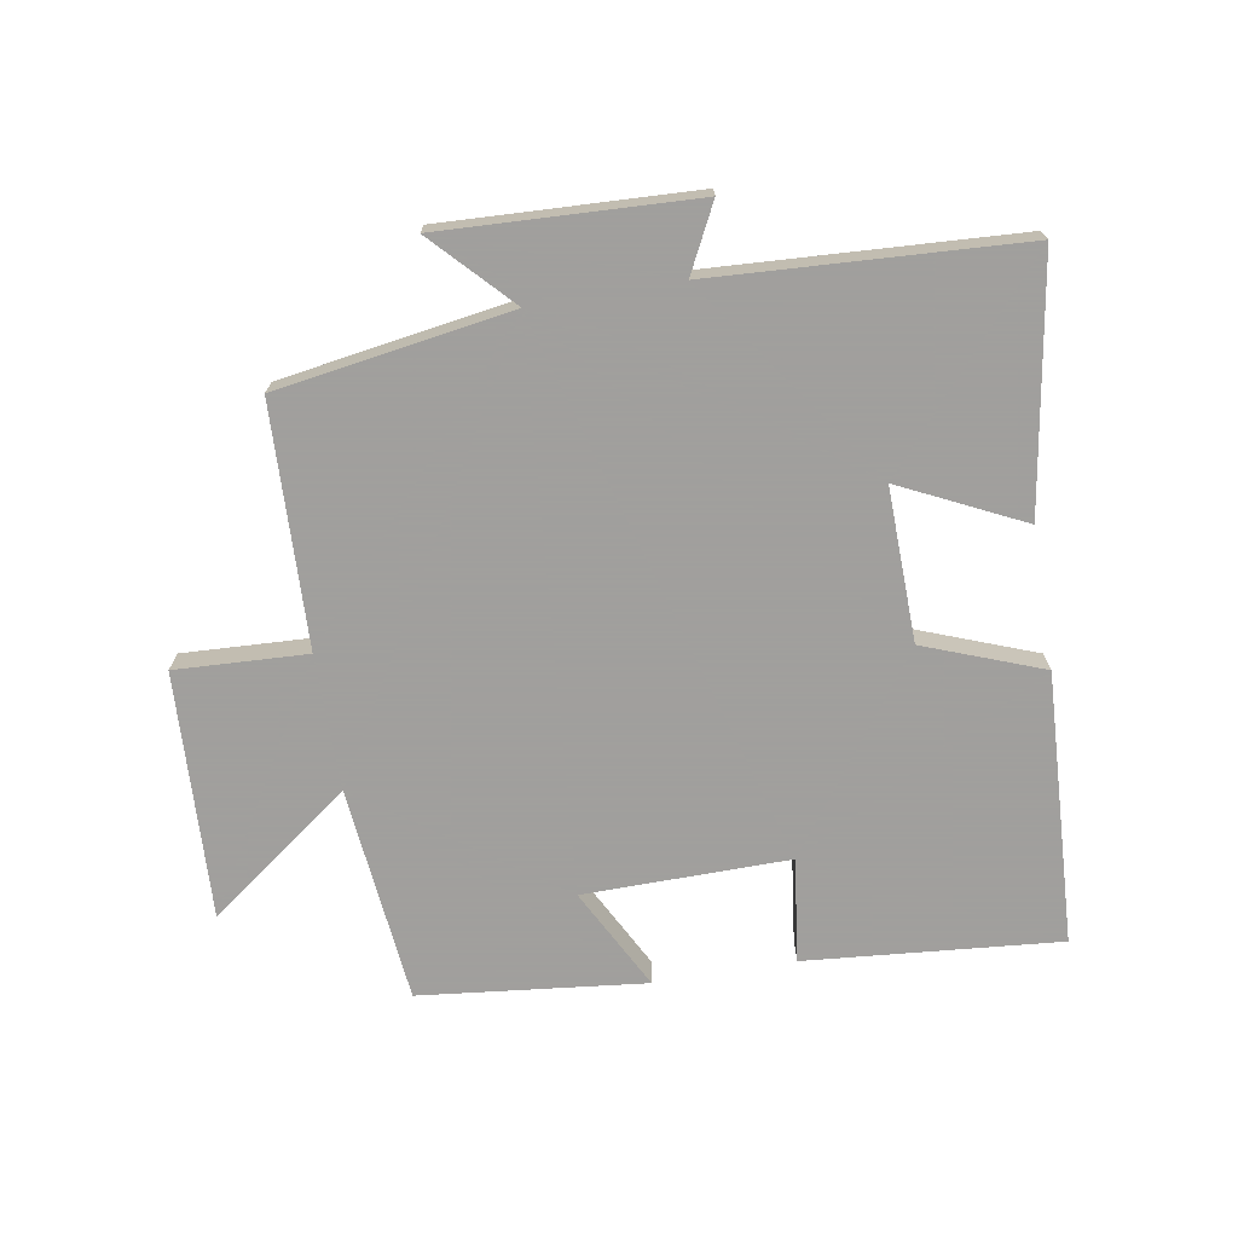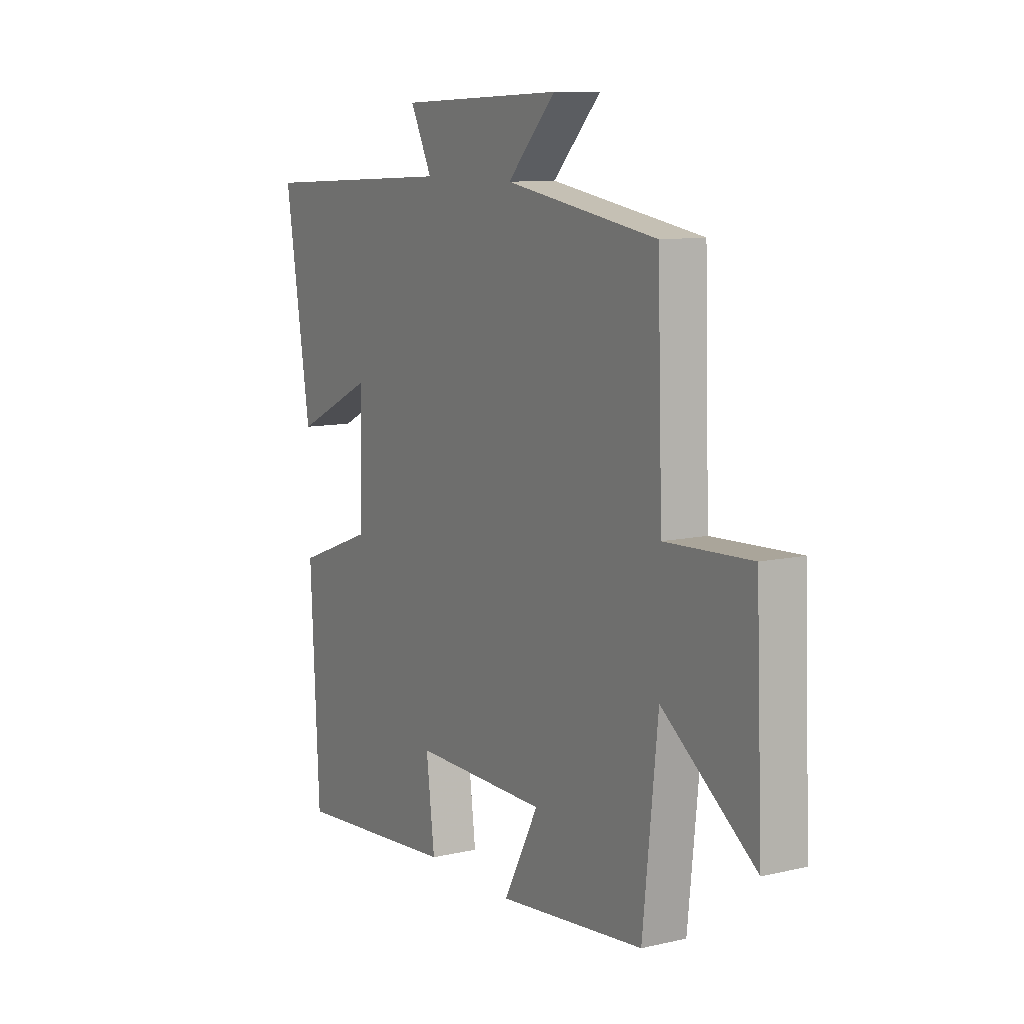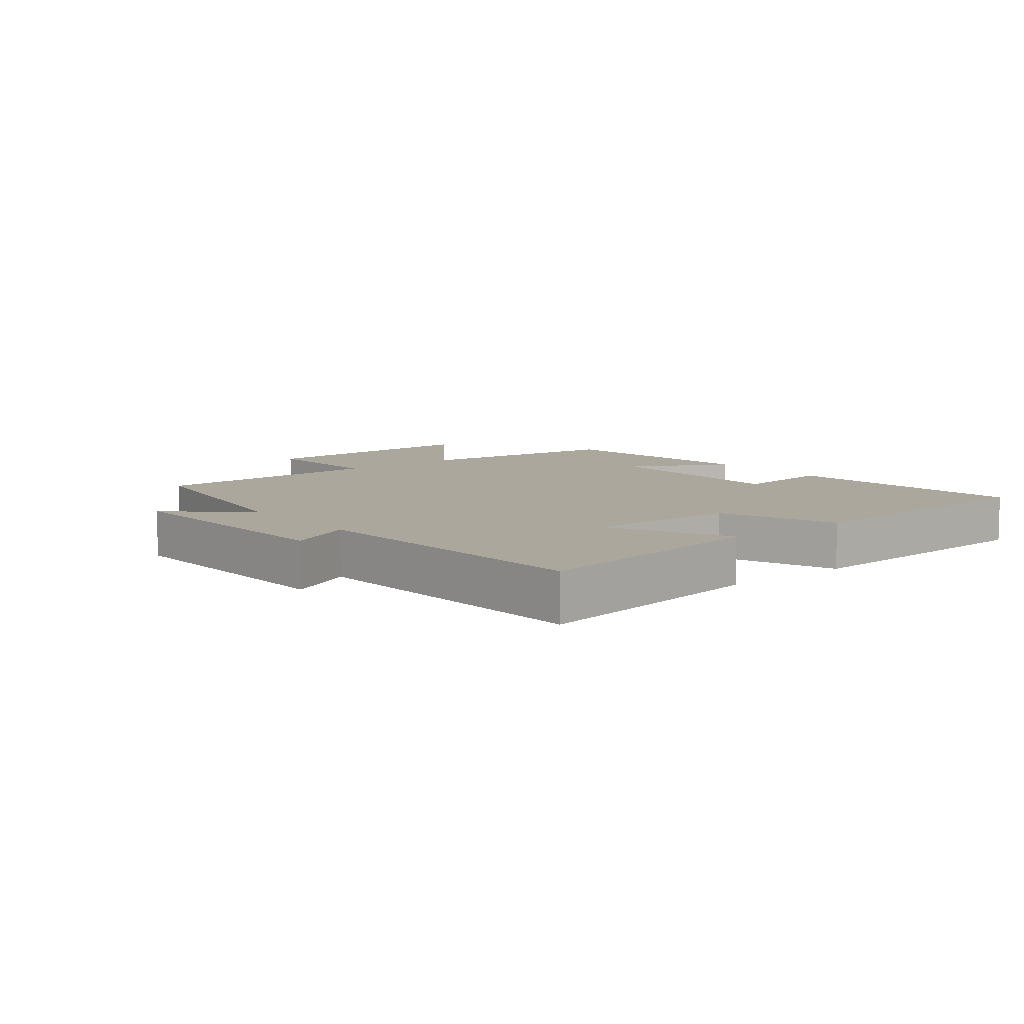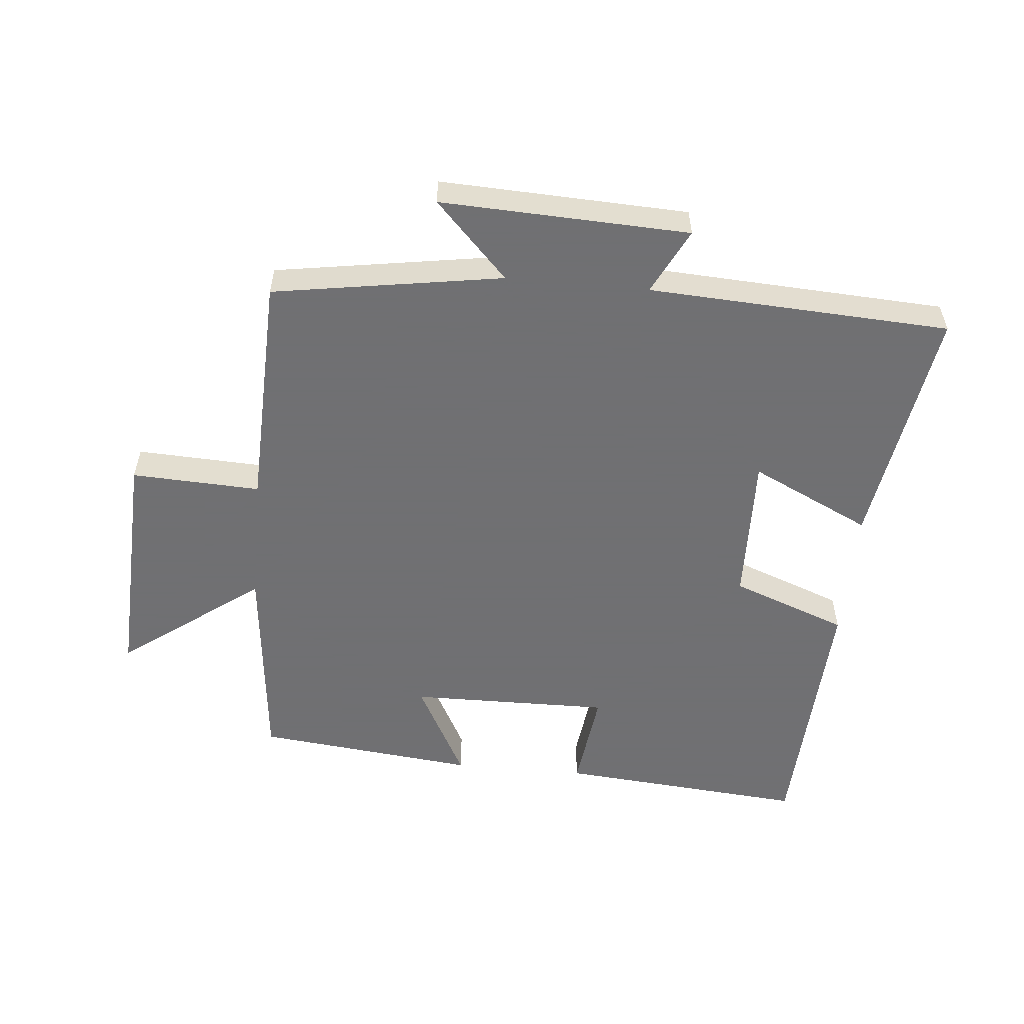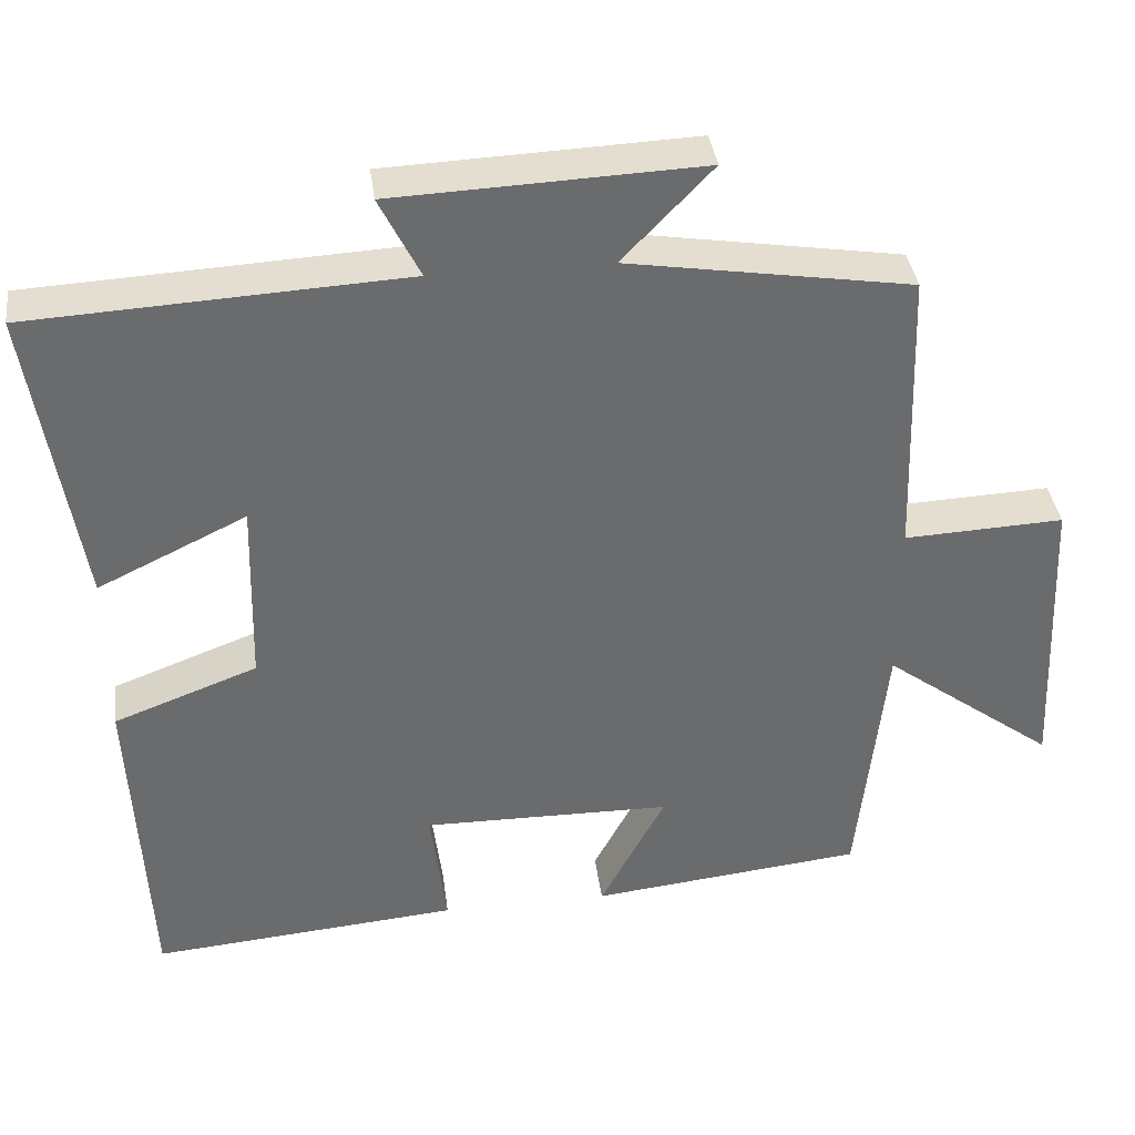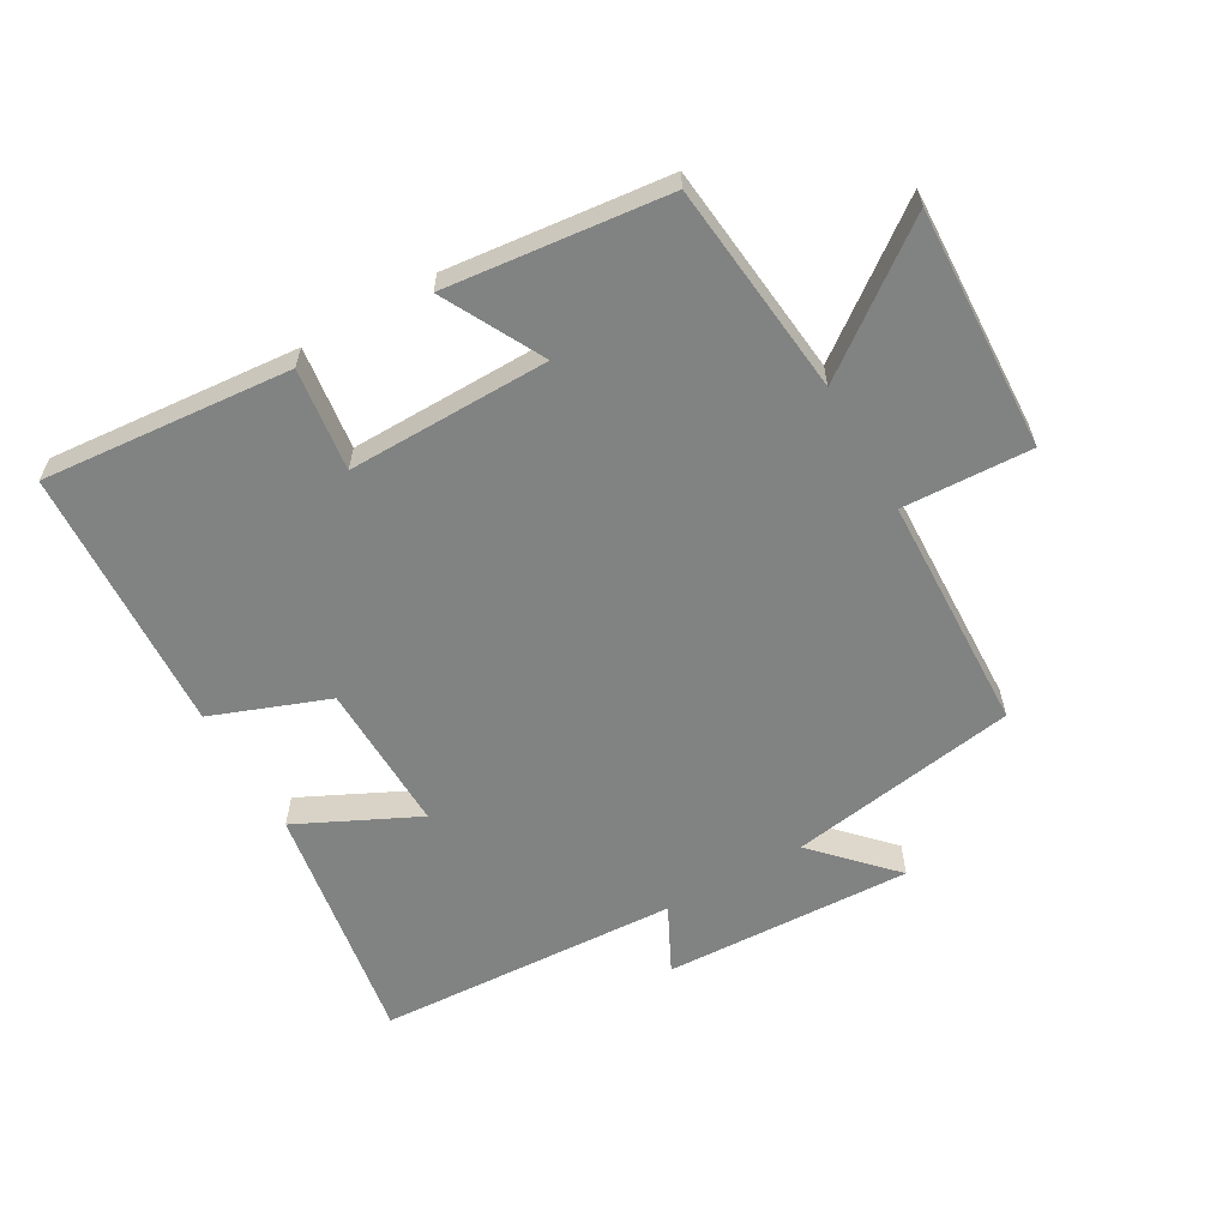
<metadata>
{"format":"obj","ext":"obj","renderer":"f3d","projection":"perspective","resolution":1024,"background":"white","views":[{"elev":-71.5,"azim":9.5,"up":"+Y"},{"elev":10.1,"azim":-120.4,"up":"+Z"},{"elev":8.3,"azim":51.3,"up":"+Y"},{"elev":-55.0,"azim":-5.3,"up":"+Y"},{"elev":37.2,"azim":172.6,"up":"+Z"},{"elev":-60.6,"azim":-150.3,"up":"+Y"}]}
</metadata>
<code>
v -0.488 0.07 0.443
v -0.131 0.07 0.5
v -0.244 0.07 0.618
v 0.142 0.07 0.602
v 0.091 0.07 0.5
v 0.561 0.07 0.475
v 0.5 0.07 0.094
v 0.313 0.07 0.184
v 0.319 0.07 -0.05
v 0.5 0.07 -0.118
v 0.479 0.07 -0.533
v 0.091 0.07 -0.5
v 0.111 0.07 -0.341
v -0.203 0.07 -0.345
v -0.121 0.07 -0.5
v -0.465 0.07 -0.463
v -0.5 0.07 -0.132
v -0.717 0.07 -0.293
v -0.701 0.07 0.083
v -0.5 0.07 0.074
v -0.488 0 0.443
v -0.131 0 0.5
v -0.244 0 0.618
v 0.142 0 0.602
v 0.091 0 0.5
v 0.561 0 0.475
v 0.5 0 0.094
v 0.313 0 0.184
v 0.319 0 -0.05
v 0.5 0 -0.118
v 0.479 0 -0.533
v 0.091 0 -0.5
v 0.111 0 -0.341
v -0.203 0 -0.345
v -0.121 0 -0.5
v -0.465 0 -0.463
v -0.5 0 -0.132
v -0.717 0 -0.293
v -0.701 0 0.083
v -0.5 0 0.074
f 17 18 19 20
f 17 20 1 2
f 14 15 16 17
f 13 14 17 2
f 10 11 12 13
f 9 10 13
f 8 9 13 2
f 5 6 7 8
f 5 8 2 3
f 3 4 5
f 40 39 38 37
f 22 21 40 37
f 37 36 35 34
f 22 37 34 33
f 33 32 31 30
f 33 30 29
f 22 33 29 28
f 28 27 26 25
f 23 22 28 25
f 25 24 23
f 1 21 22 2
f 2 22 23 3
f 3 23 24 4
f 4 24 25 5
f 5 25 26 6
f 6 26 27 7
f 7 27 28 8
f 8 28 29 9
f 9 29 30 10
f 10 30 31 11
f 11 31 32 12
f 12 32 33 13
f 13 33 34 14
f 14 34 35 15
f 15 35 36 16
f 16 36 37 17
f 17 37 38 18
f 18 38 39 19
f 19 39 40 20
f 20 40 21 1

</code>
